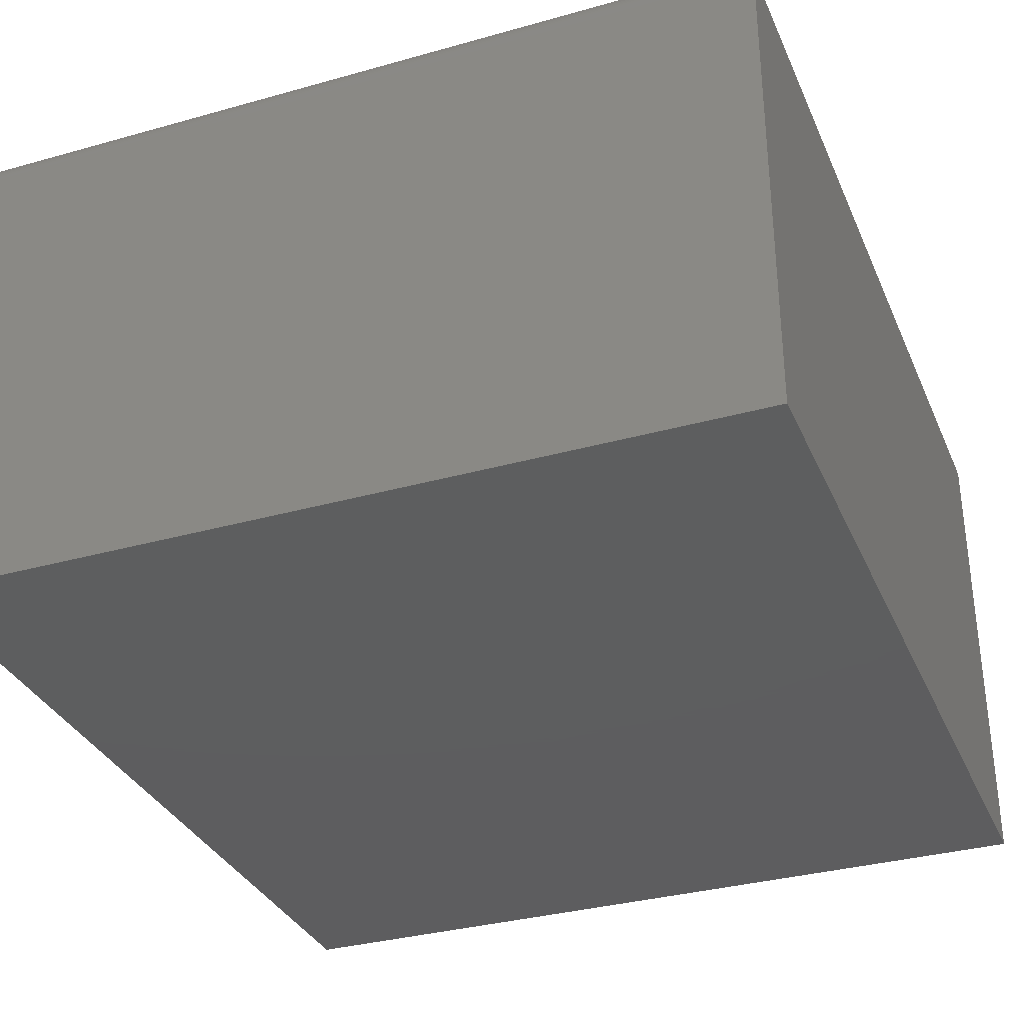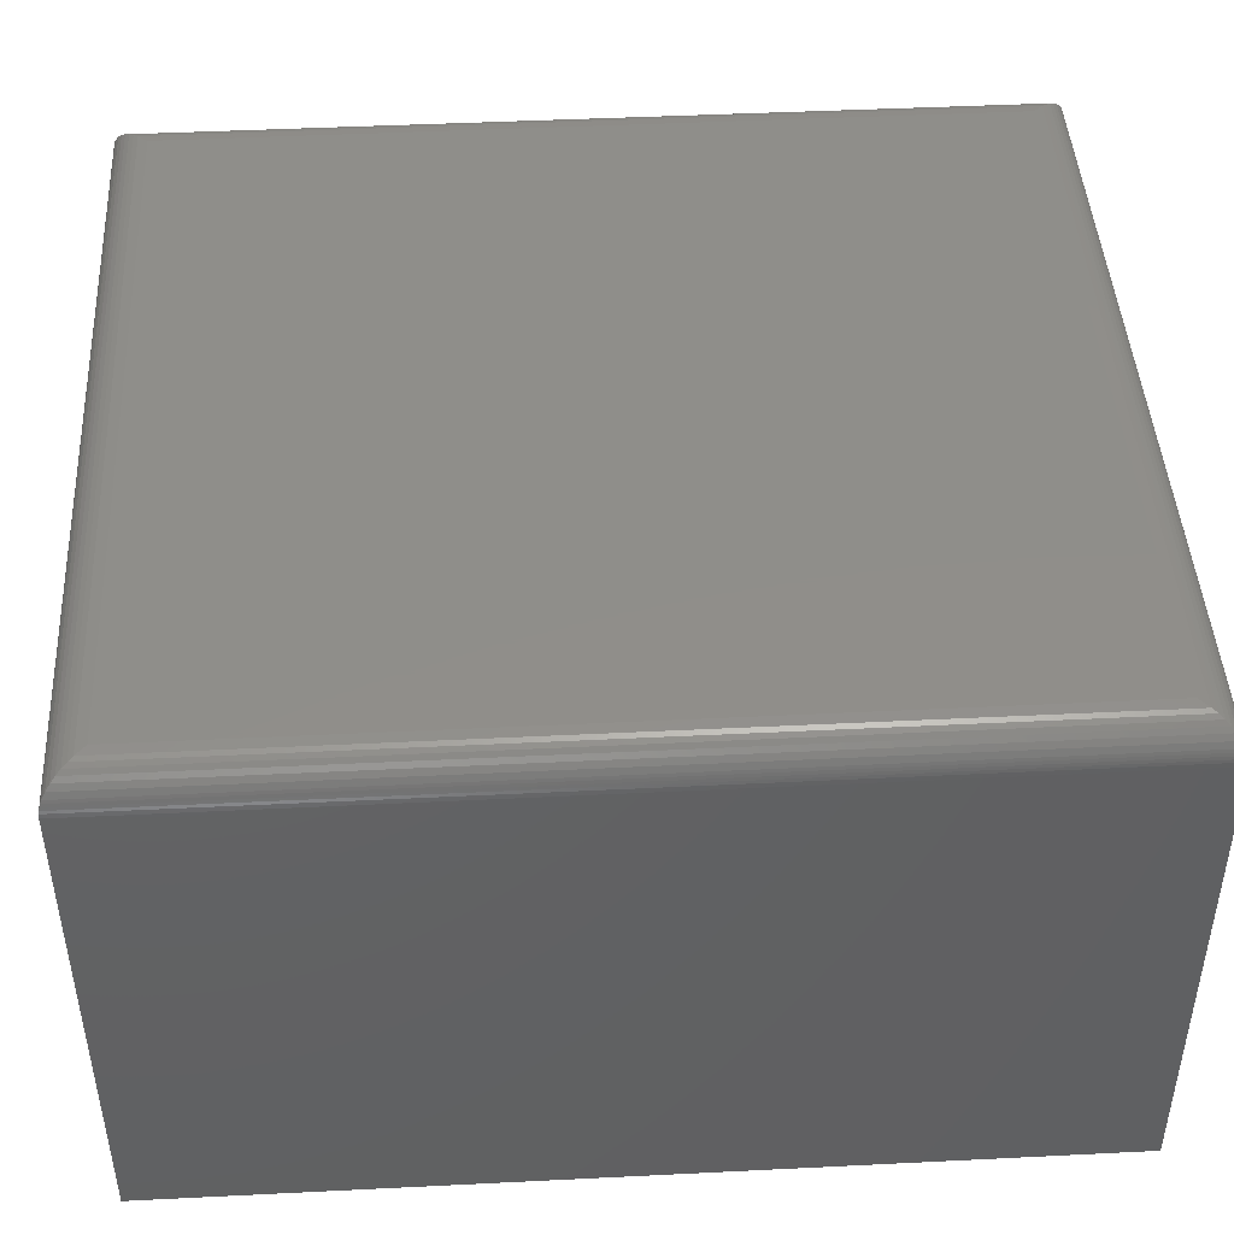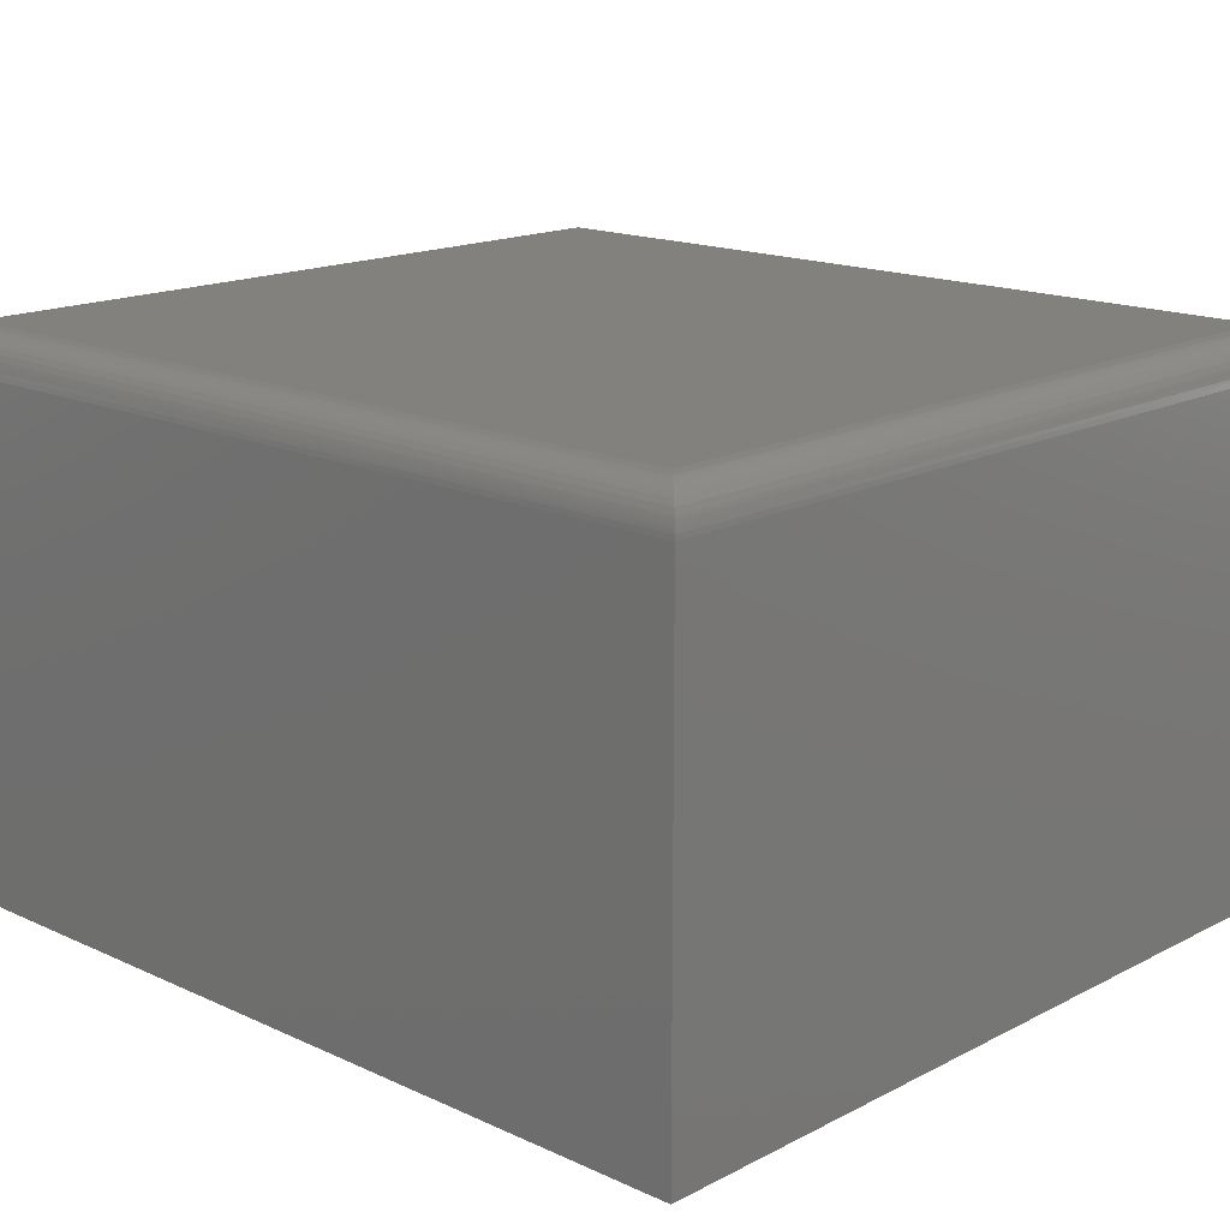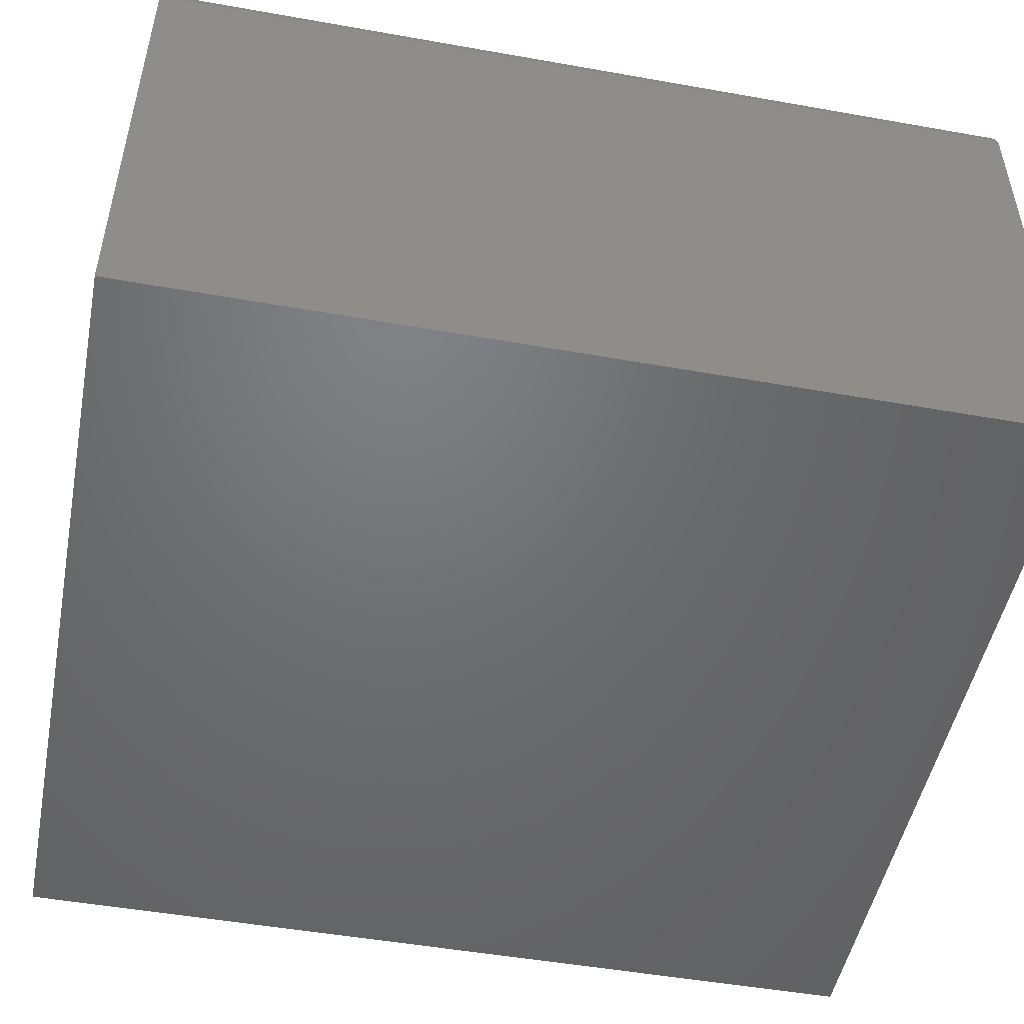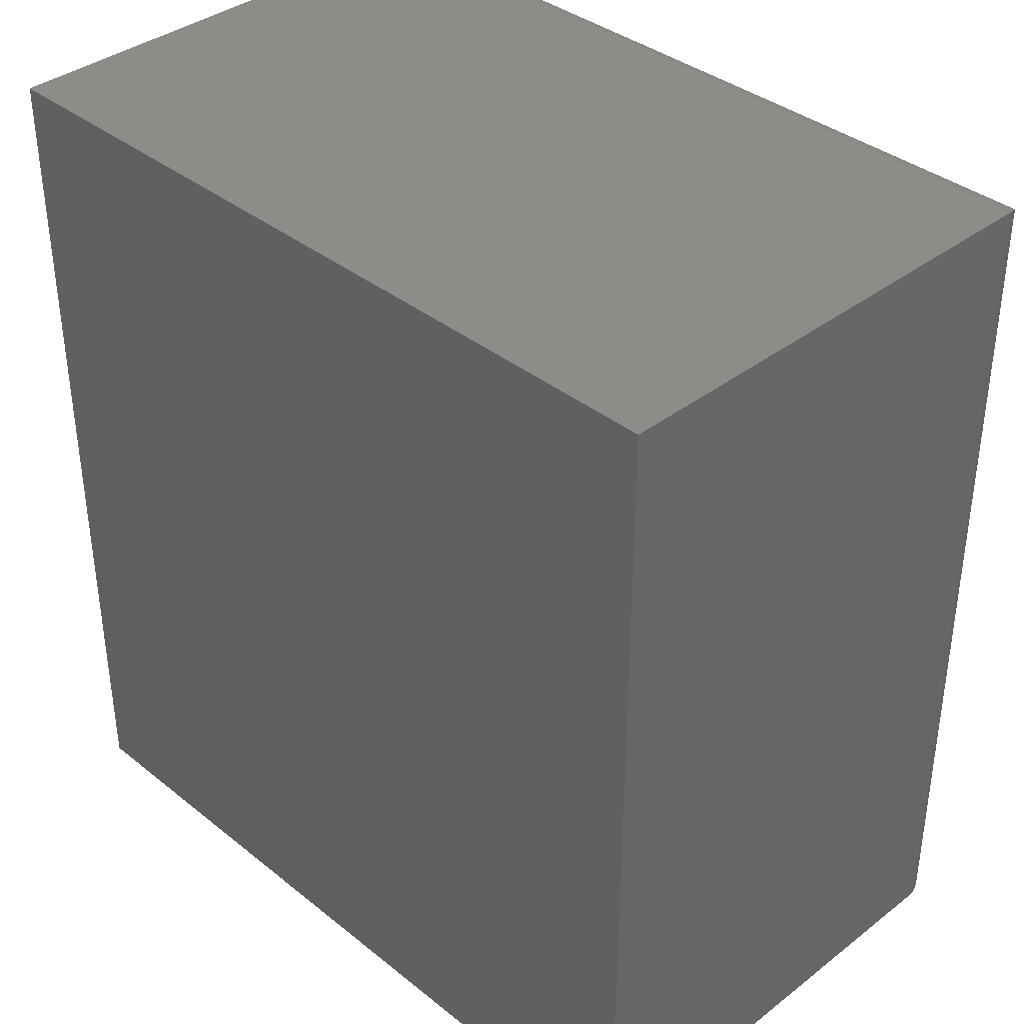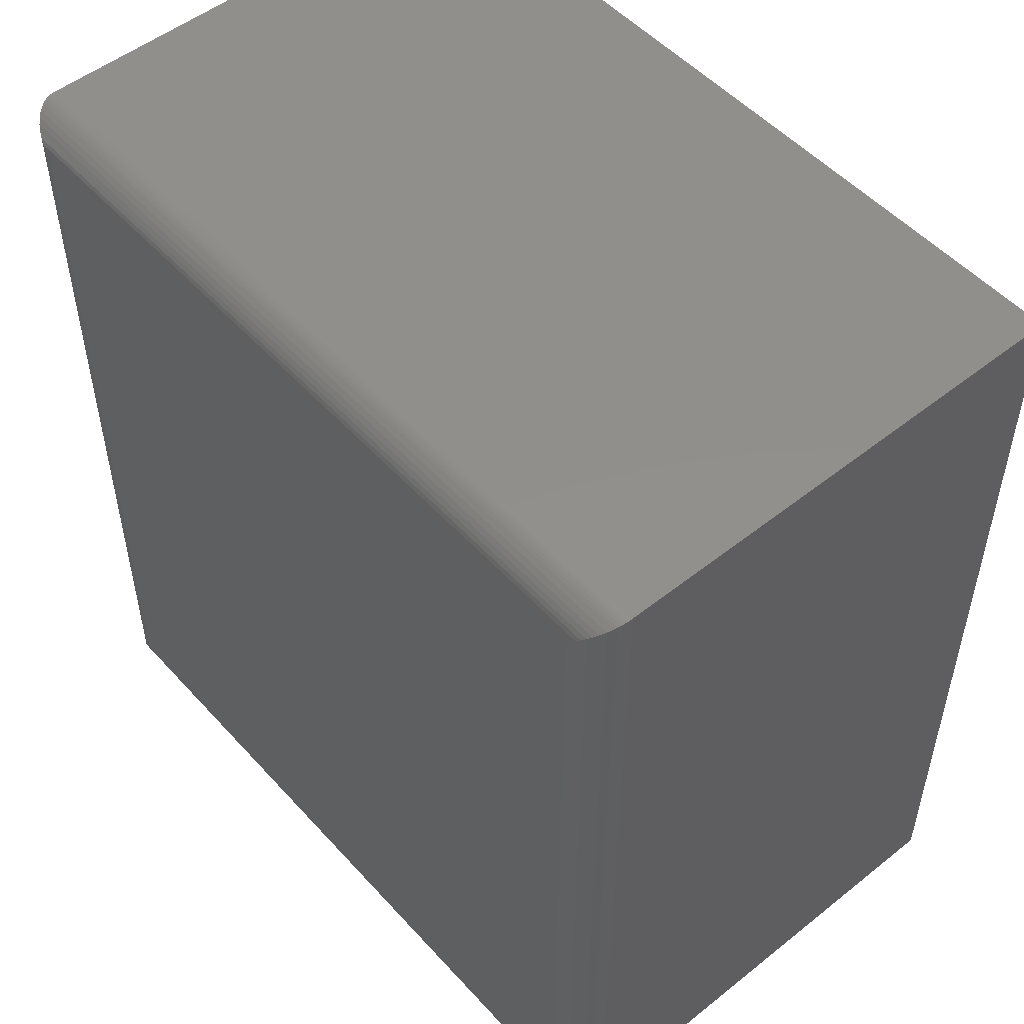
<metadata>
{"format":"stl","ext":"stl","renderer":"f3d","projection":"perspective","resolution":1024,"background":"white","views":[{"elev":-33.3,"azim":-158.9,"up":"+Y"},{"elev":44.8,"azim":-93.3,"up":"+Y"},{"elev":16.2,"azim":133.4,"up":"+Y"},{"elev":-49.6,"azim":78.9,"up":"+Y"},{"elev":37.5,"azim":45.5,"up":"+Z"},{"elev":51.7,"azim":-130.7,"up":"+Z"}]}
</metadata>
<code>
# stl→obj: 56 verts, 108 faces
v 0.03125 0 0.03125
v 0.03125 0 0.7188
v 0.6635 0 0.03125
v 0.6635 0 0.7188
v 4.592e-17 -0.4453 0.75
v 4.592e-17 -0.03125 0.75
v 0 -0.4453 0
v -2.776e-17 -0.03125 1.7e-33
v 0.6947 -0.4453 0.75
v 0.6947 -0.03125 0.75
v 0.6947 -0.4453 -4.254e-17
v 0.6947 -0.03125 -7.03e-17
v 0.02332 -0.001024 0.02332
v 0.02332 -0.001024 0.7267
v 0.01947 -0.002304 0.01947
v 0.01947 -0.002304 0.7305
v 0.01574 -0.004121 0.01574
v 0.01574 -0.004121 0.7343
v 0.01217 -0.0065 0.01217
v 0.01217 -0.0065 0.7378
v 0.008839 -0.009471 0.008839
v 0.008839 -0.009471 0.7412
v 0.005622 -0.01337 0.005622
v 0.005622 -0.01337 0.7444
v 0.00307 -0.01774 0.00307
v 0.0002397 -0.02739 0.0002397
v 0.0002397 -0.02739 0.7498
v 0.0006549 -0.02489 0.0006549
v 0.0006549 -0.02489 0.7493
v 0.001261 -0.02246 0.001261
v 0.001261 -0.02246 0.7487
v 0.002081 -0.02004 0.002081
v 0.002081 -0.02004 0.7479
v 0.00307 -0.01774 0.7469
v 0.6714 -0.001024 0.7267
v 0.6753 -0.002304 0.7305
v 0.679 -0.004121 0.7343
v 0.6826 -0.0065 0.7378
v 0.6859 -0.009471 0.7412
v 0.6891 -0.01337 0.7444
v 0.6945 -0.02739 0.7498
v 0.6941 -0.02489 0.7493
v 0.6935 -0.02246 0.7487
v 0.6927 -0.02004 0.7479
v 0.6917 -0.01774 0.7469
v 0.6714 -0.001024 0.02332
v 0.6753 -0.002304 0.01947
v 0.679 -0.004121 0.01574
v 0.6826 -0.0065 0.01217
v 0.6859 -0.009471 0.008839
v 0.6891 -0.01337 0.005622
v 0.6945 -0.02739 0.0002397
v 0.6941 -0.02489 0.0006549
v 0.6935 -0.02246 0.001261
v 0.6927 -0.02004 0.002081
v 0.6917 -0.01774 0.00307
f 1 2 3
f 3 2 4
f 5 6 7
f 7 6 8
f 9 10 5
f 5 10 6
f 11 12 9
f 9 12 10
f 7 8 11
f 11 8 12
f 2 13 14
f 2 1 13
f 14 13 15
f 14 15 16
f 16 15 17
f 16 17 18
f 18 17 19
f 18 19 20
f 20 19 21
f 20 21 22
f 22 21 23
f 22 23 24
f 24 23 25
f 8 6 26
f 26 6 27
f 26 27 28
f 28 27 29
f 28 29 30
f 30 29 31
f 30 31 32
f 32 31 33
f 32 33 25
f 25 33 34
f 25 34 24
f 4 14 35
f 4 2 14
f 35 14 16
f 35 16 36
f 36 16 18
f 36 18 37
f 37 18 20
f 37 20 38
f 38 20 22
f 38 22 39
f 39 22 24
f 39 24 40
f 40 24 34
f 6 10 27
f 27 10 41
f 27 41 29
f 29 41 42
f 29 42 31
f 31 42 43
f 31 43 33
f 33 43 44
f 33 44 34
f 34 44 45
f 34 45 40
f 3 35 46
f 3 4 35
f 46 35 36
f 46 36 47
f 47 36 37
f 47 37 48
f 48 37 38
f 48 38 49
f 49 38 39
f 49 39 50
f 50 39 40
f 50 40 51
f 51 40 45
f 10 12 41
f 41 12 52
f 41 52 42
f 42 52 53
f 42 53 43
f 43 53 54
f 43 54 44
f 44 54 55
f 44 55 45
f 45 55 56
f 45 56 51
f 1 46 13
f 1 3 46
f 13 46 47
f 13 47 15
f 15 47 48
f 15 48 17
f 17 48 49
f 17 49 19
f 19 49 50
f 19 50 21
f 21 50 51
f 21 51 23
f 23 51 56
f 12 8 52
f 52 8 26
f 52 26 53
f 53 26 28
f 53 28 54
f 54 28 30
f 54 30 55
f 55 30 32
f 55 32 56
f 56 32 25
f 56 25 23
f 7 11 5
f 5 11 9

</code>
